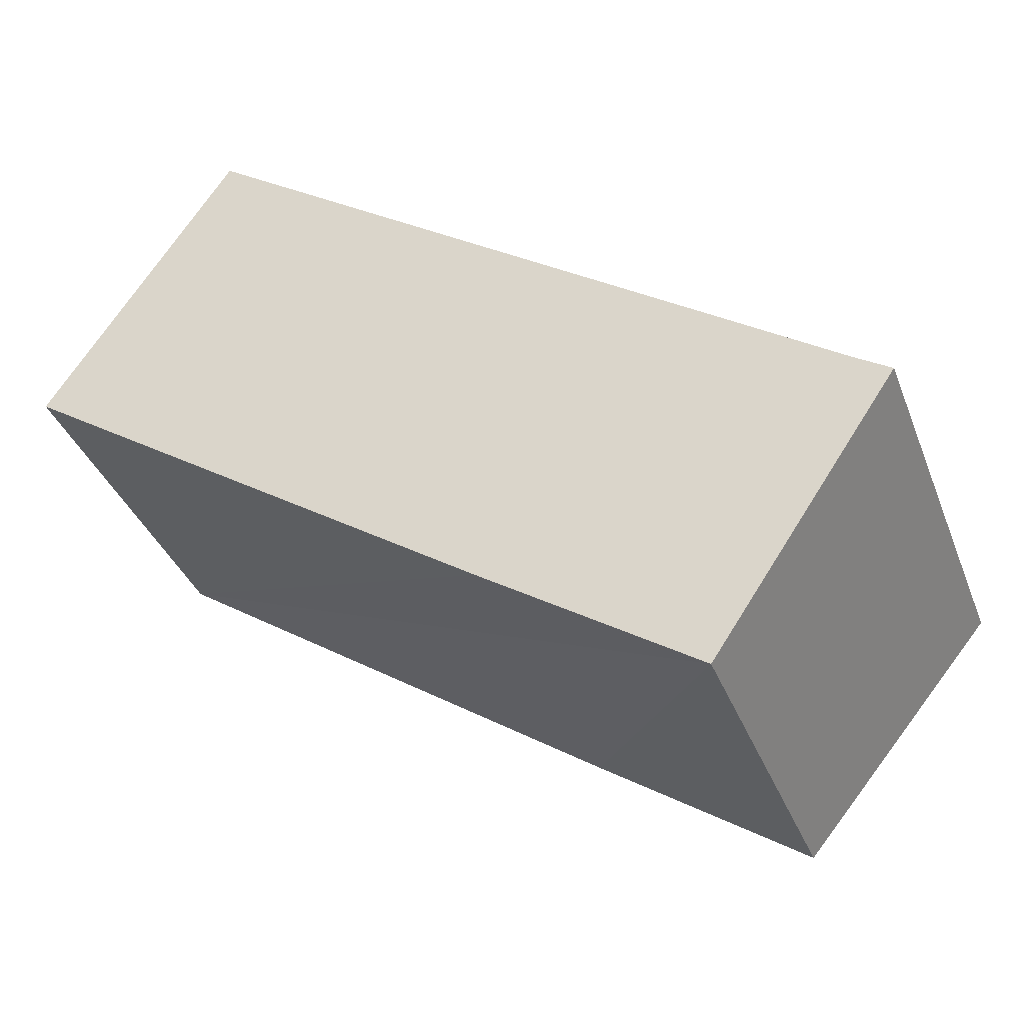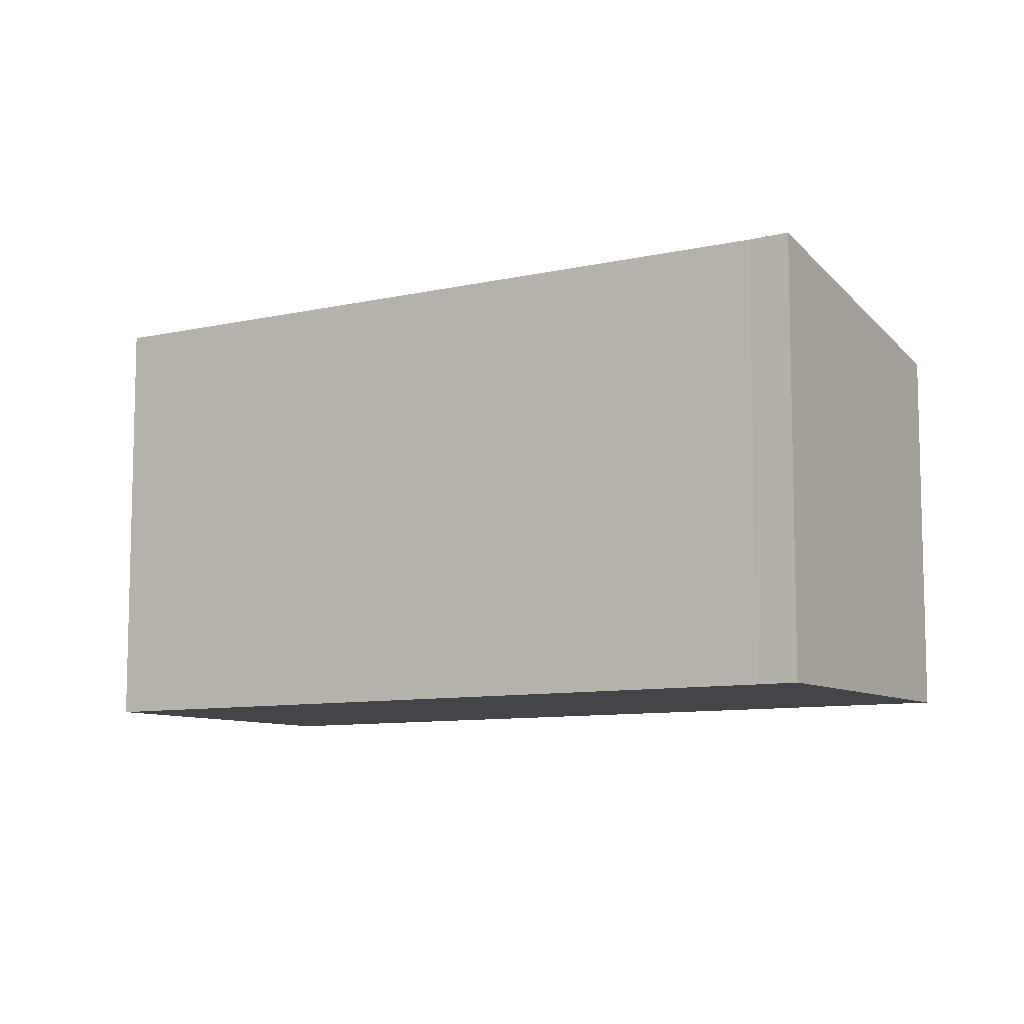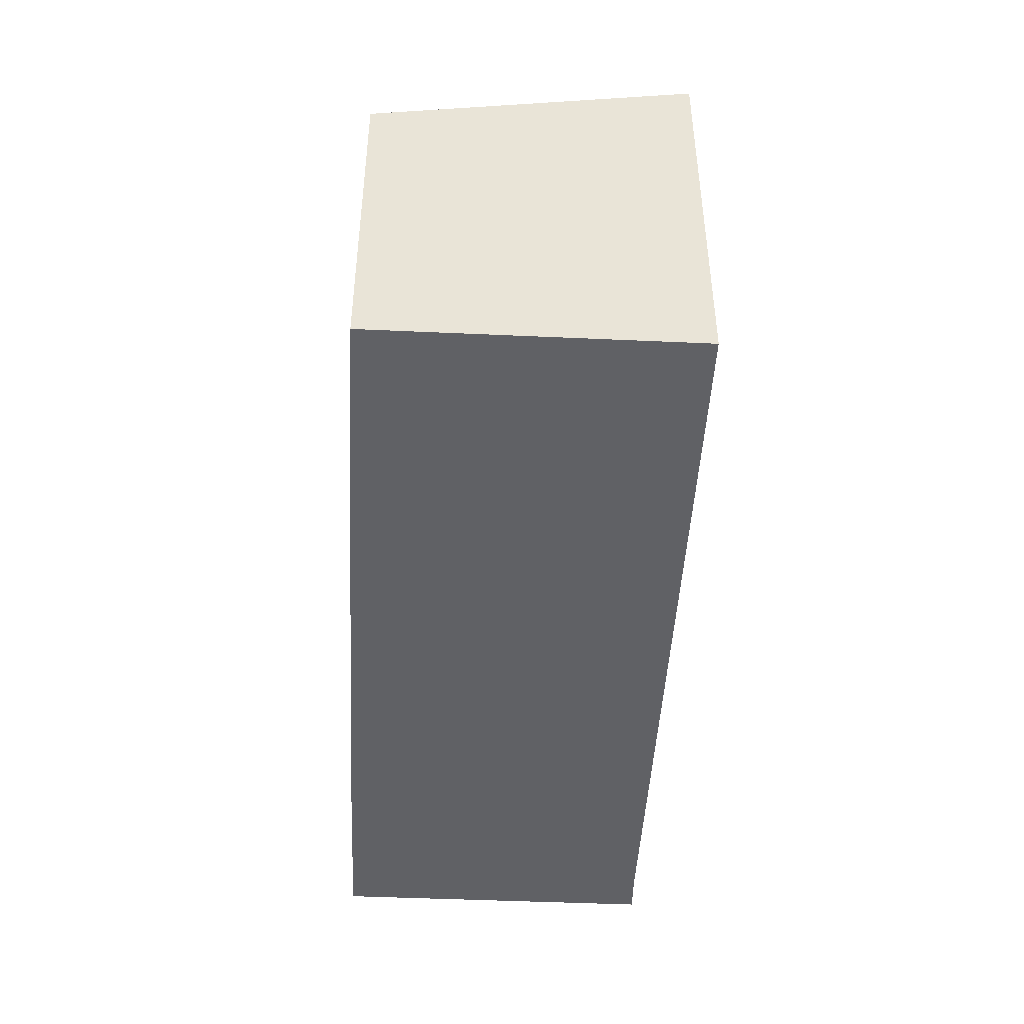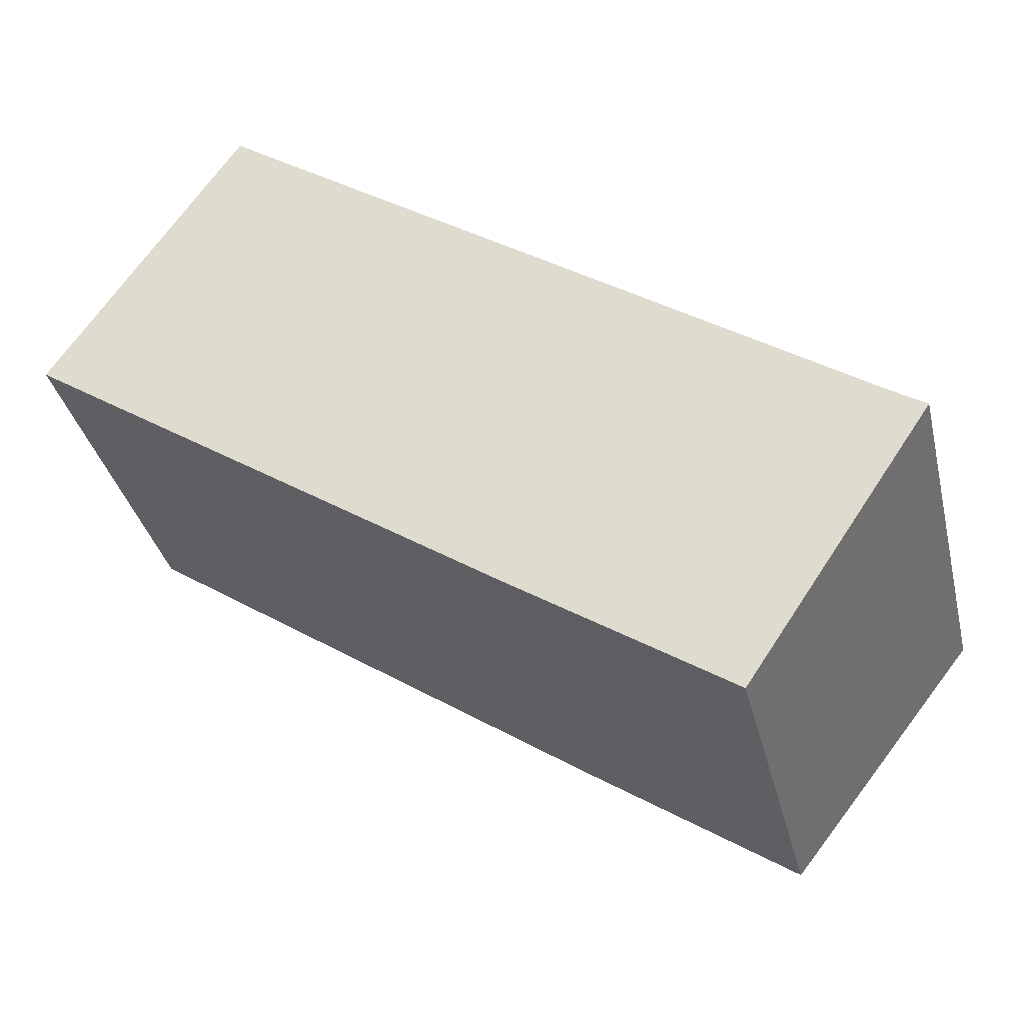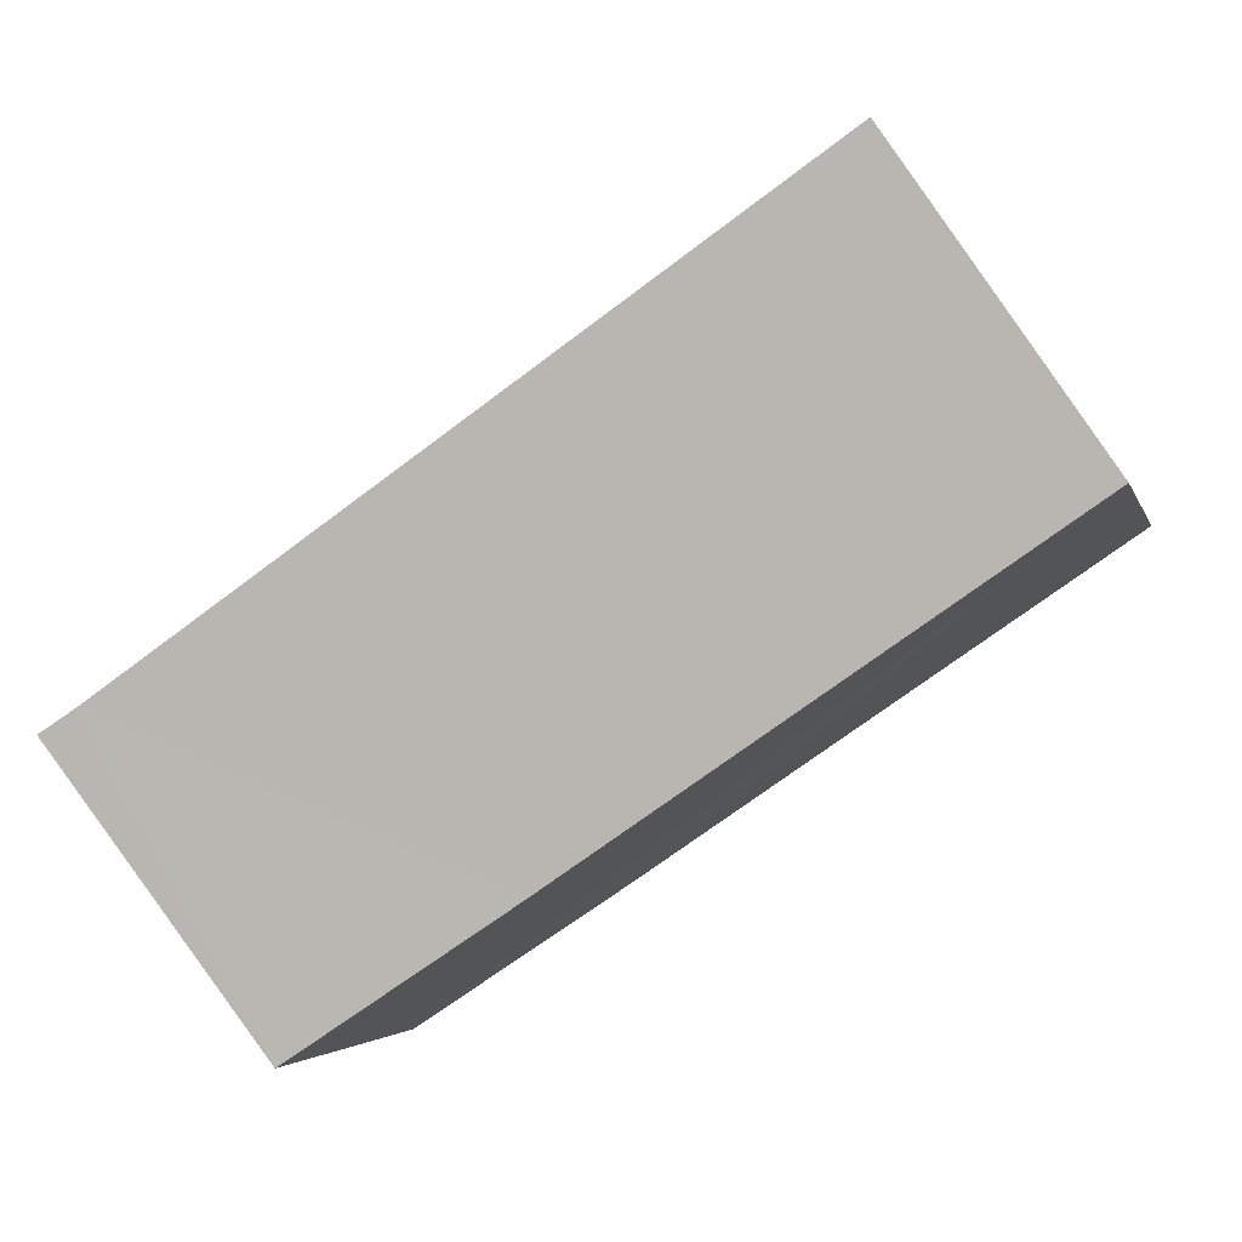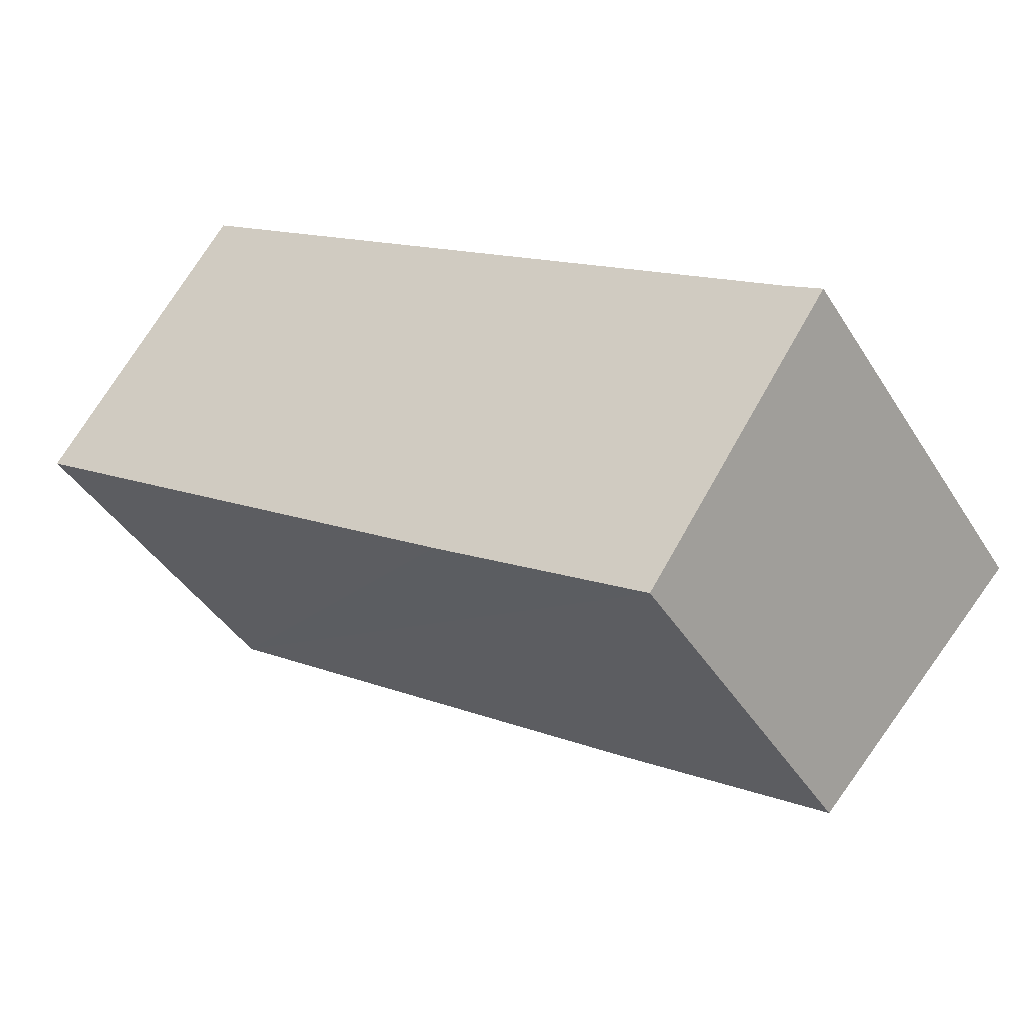
<metadata>
{"format":"obj","ext":"obj","renderer":"f3d","projection":"perspective","resolution":1024,"background":"white","views":[{"elev":-36.2,"azim":19.5,"up":"+Z"},{"elev":-9.0,"azim":66.2,"up":"+Y"},{"elev":-47.9,"azim":-58.9,"up":"+Y"},{"elev":-34.9,"azim":13.2,"up":"+Z"},{"elev":-3.3,"azim":-166.5,"up":"+Z"},{"elev":-41.7,"azim":29.5,"up":"+Z"}]}
</metadata>
<code>
v  3.325 7.722 4.93
v  8.468 6.5 -5.712
v  0 6.508 3.985e-16
v  14.82 7.686 -2.977
v  12.22 6.508 -8.181
v  15.45 7.689 -3.377
v  15.45 2.068e-16 -3.377
v  12.22 5.009e-16 -8.181
v  8.468 3.498e-16 -5.712
v  0 0 0
v  3.325 -3.019e-16 4.93
v  14.82 1.823e-16 -2.977
g defaultobject
f 1 2 3
f 2 1 4
f 2 4 5
f 5 4 6
f 7 5 6
f 5 7 8
f 8 2 5
f 2 8 3
f 3 8 9
f 3 9 10
f 3 11 1
f 11 3 10
f 4 7 6
f 7 4 12
f 11 4 1
f 4 11 12
f 9 11 10
f 11 9 12
f 12 9 8
f 12 8 7

</code>
